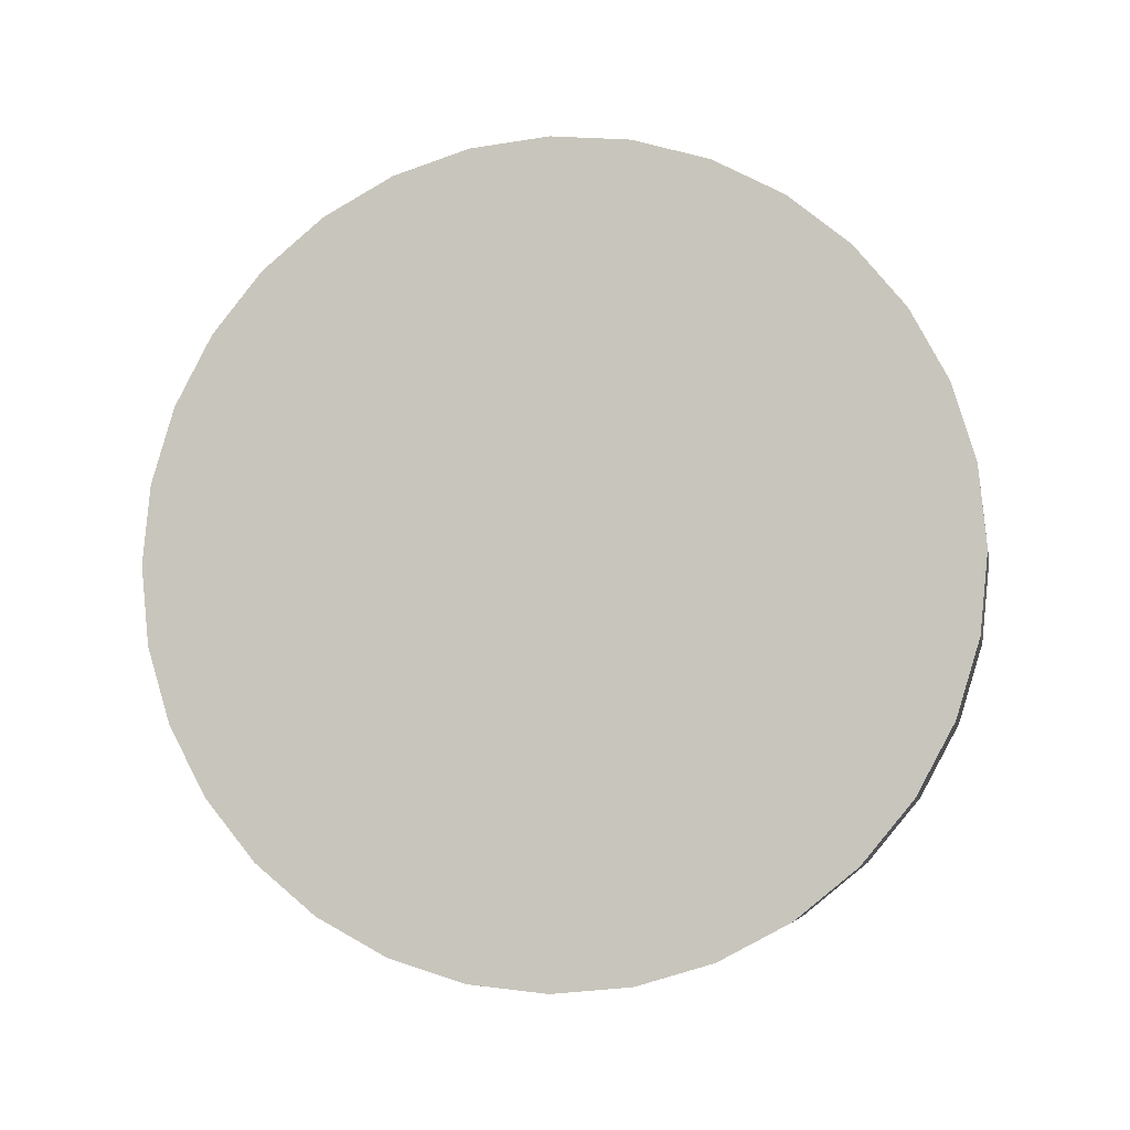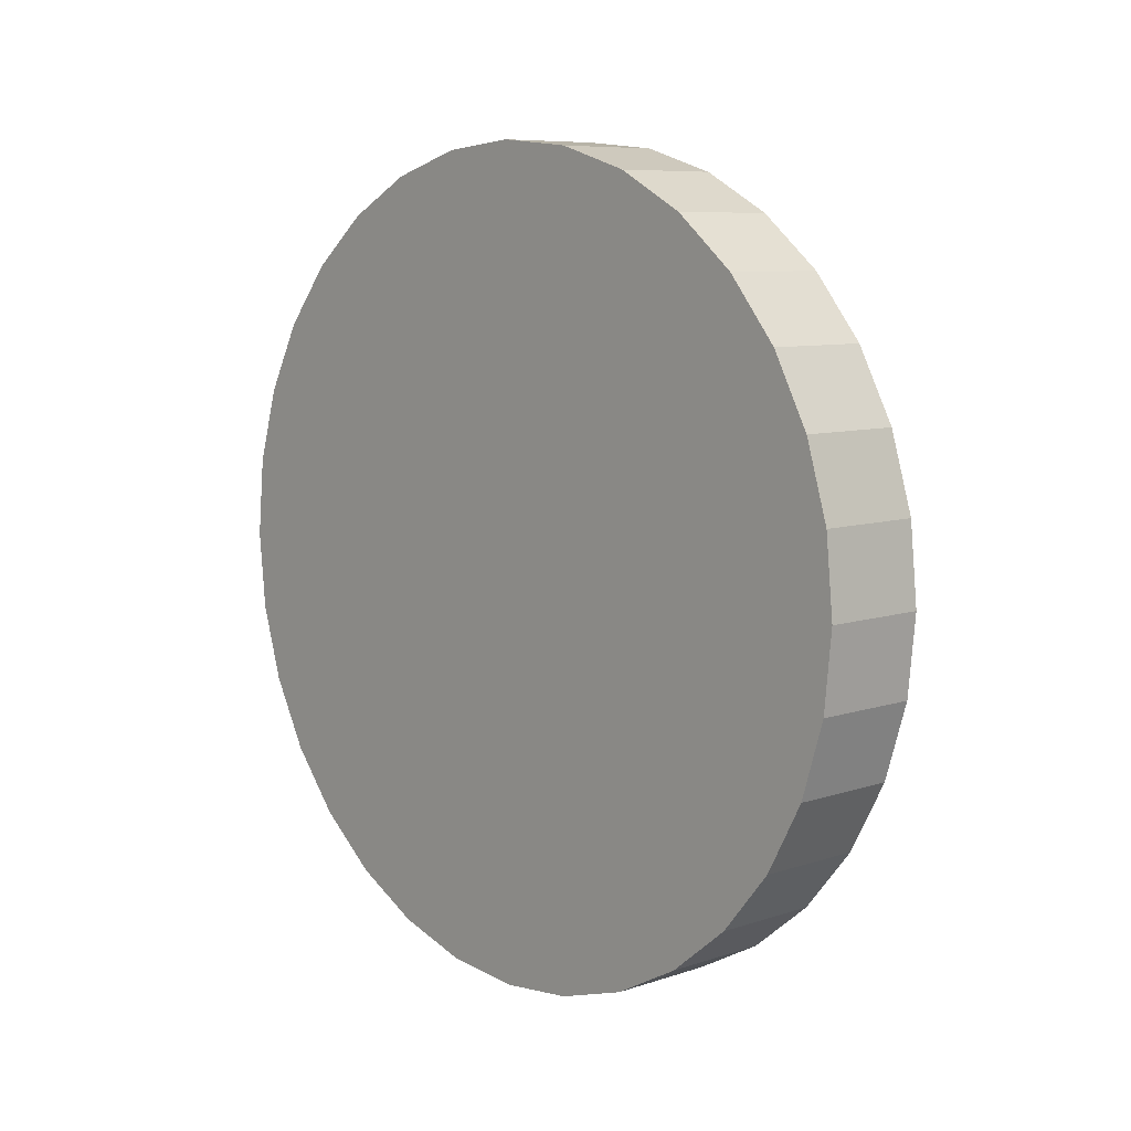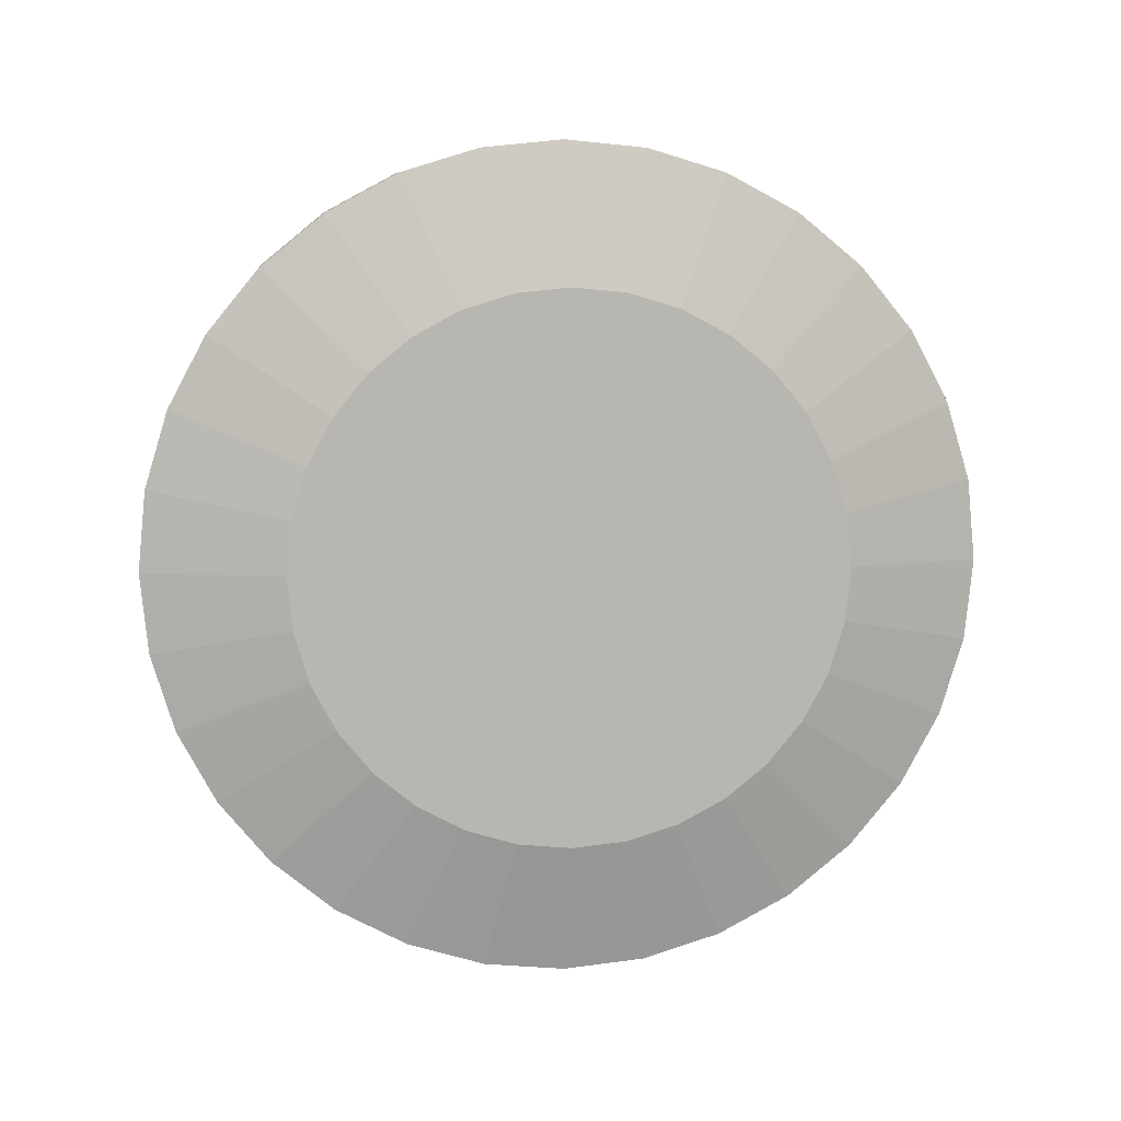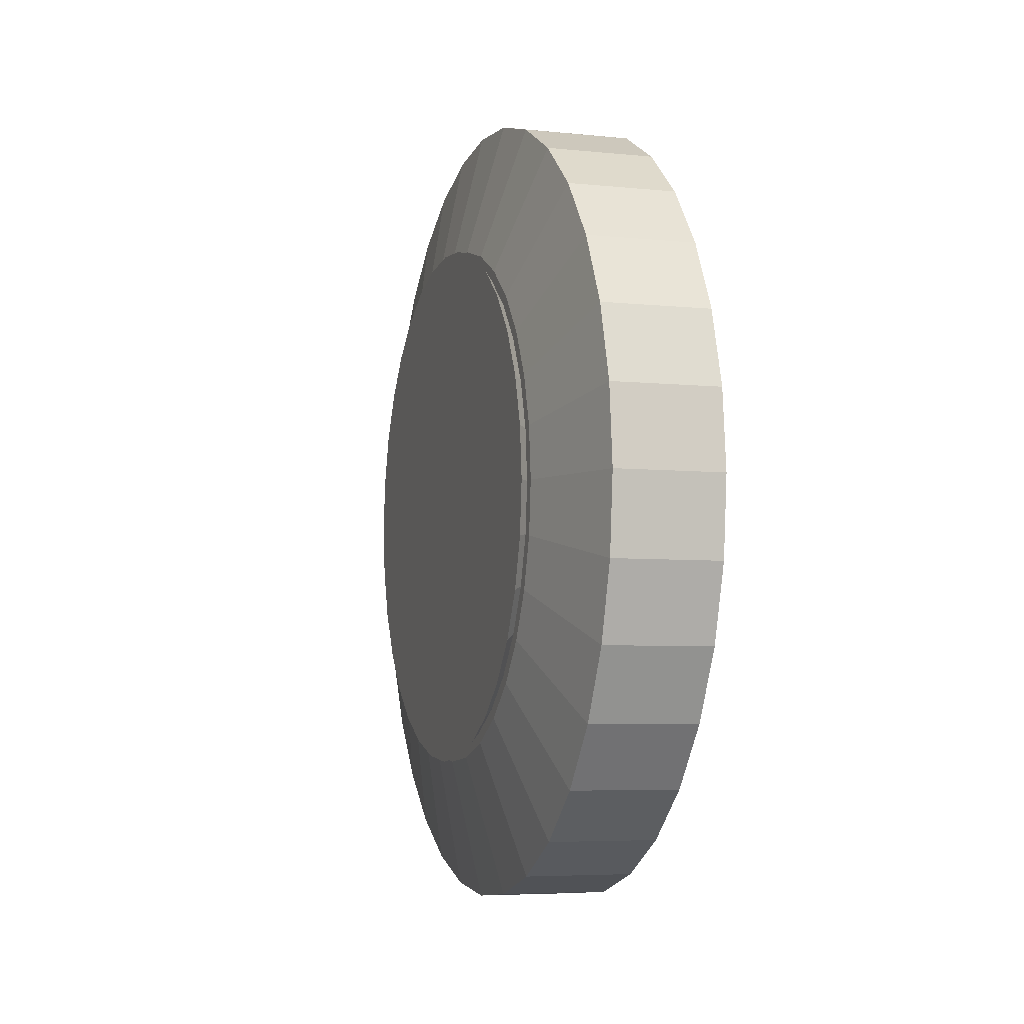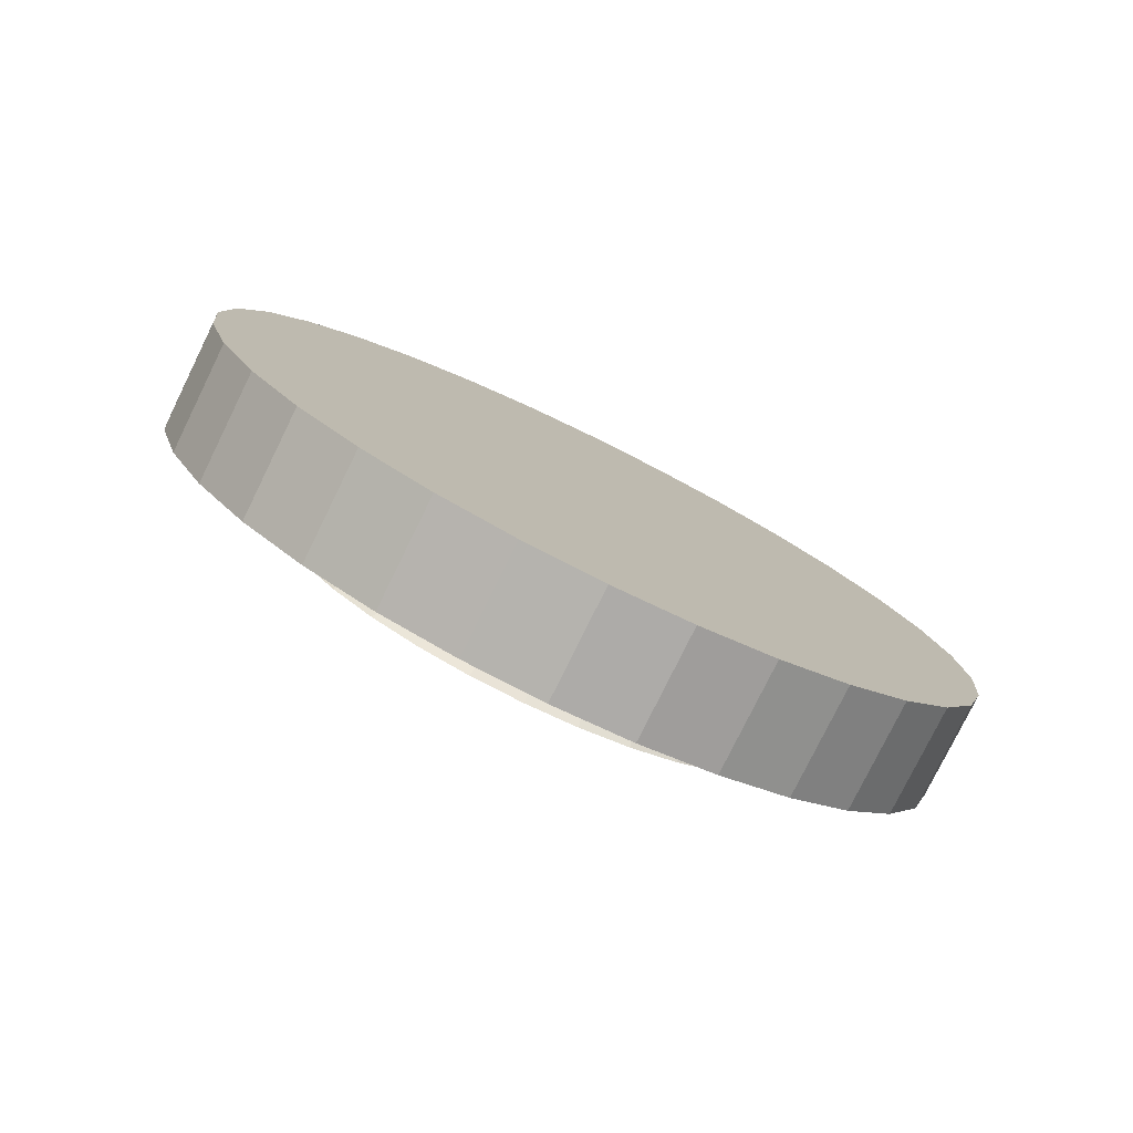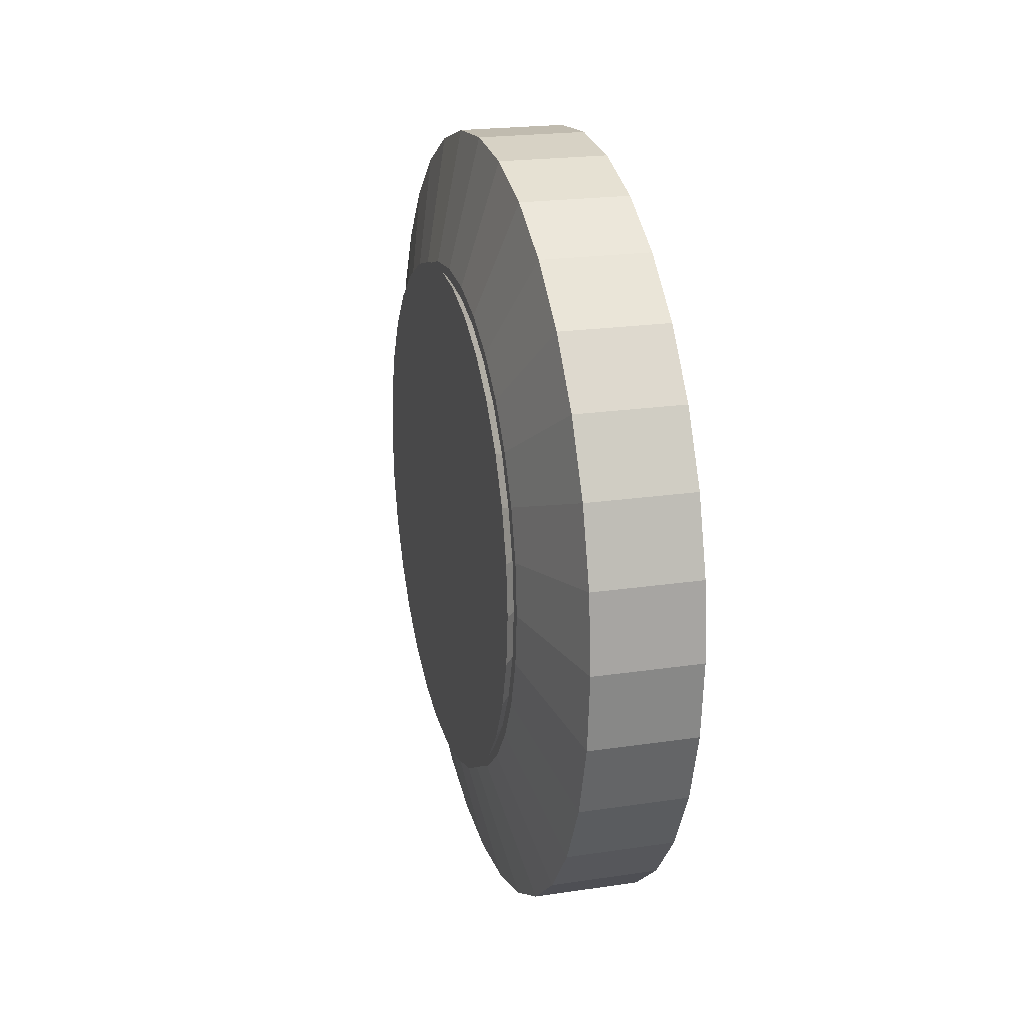
<metadata>
{"format":"obj","ext":"obj","renderer":"f3d","projection":"perspective","resolution":1024,"background":"white","views":[{"elev":-5.5,"azim":101.1,"up":"+Z"},{"elev":8.1,"azim":137.4,"up":"+Z"},{"elev":9.0,"azim":-96.0,"up":"+Y"},{"elev":-5.6,"azim":-17.4,"up":"+Z"},{"elev":-78.6,"azim":63.8,"up":"+Y"},{"elev":21.6,"azim":-14.7,"up":"+Z"}]}
</metadata>
<code>
o Cylinder
v -0.9642 2.803 -0.8692
v -0.8074 2.955 -0.8732
v -0.9642 2.797 -0.9276
v -0.8074 2.946 -0.9611
v -0.9642 2.78 -0.9837
v -0.8074 2.921 -1.046
v -0.9642 2.752 -1.035
v -0.8074 2.879 -1.123
v -0.9642 2.715 -1.081
v -0.8074 2.823 -1.192
v -0.9642 2.67 -1.118
v -0.8074 2.755 -1.248
v -0.9642 2.618 -1.145
v -0.8074 2.677 -1.289
v -0.9642 2.562 -1.163
v -0.8074 2.592 -1.315
v -0.9642 2.504 -1.168
v -0.8074 2.505 -1.324
v -0.9642 2.446 -1.163
v -0.8074 2.417 -1.315
v -0.9642 2.389 -1.145
v -0.8074 2.332 -1.289
v -0.9642 2.338 -1.118
v -0.8074 2.254 -1.248
v -0.9642 2.292 -1.081
v -0.8074 2.186 -1.192
v -0.9642 2.255 -1.035
v -0.8074 2.13 -1.123
v -0.9642 2.228 -0.9837
v -0.8074 2.088 -1.046
v -0.9642 2.211 -0.9276
v -0.8074 2.063 -0.9611
v -0.9642 2.205 -0.8692
v -0.8074 2.054 -0.8732
v -0.9642 2.211 -0.8109
v -0.8074 2.063 -0.7853
v -0.9642 2.228 -0.7548
v -0.8074 2.088 -0.7009
v -0.9642 2.255 -0.7031
v -0.8074 2.13 -0.623
v -0.9642 2.292 -0.6578
v -0.8074 2.186 -0.5548
v -0.9642 2.338 -0.6206
v -0.8074 2.254 -0.4988
v -0.9642 2.389 -0.593
v -0.8074 2.332 -0.4571
v -0.9642 2.446 -0.576
v -0.8074 2.417 -0.4315
v -0.9642 2.504 -0.5702
v -0.8074 2.505 -0.4229
v -0.9642 2.562 -0.576
v -0.8074 2.592 -0.4315
v -0.9642 2.618 -0.593
v -0.8074 2.677 -0.4571
v -0.9642 2.67 -0.6206
v -0.8074 2.755 -0.4988
v -0.9642 2.715 -0.6578
v -0.8074 2.823 -0.5548
v -0.9642 2.752 -0.7031
v -0.8074 2.879 -0.623
v -0.9642 2.78 -0.7548
v -0.8074 2.921 -0.7009
v -0.9642 2.797 -0.8109
v -0.8074 2.946 -0.7853
v -0.9284 2.955 -0.8732
v -0.9284 2.946 -0.9611
v -0.9284 2.921 -1.046
v -0.9284 2.879 -1.123
v -0.9284 2.823 -1.192
v -0.9284 2.755 -1.248
v -0.9284 2.677 -1.289
v -0.9284 2.592 -1.315
v -0.9284 2.505 -1.324
v -0.9284 2.417 -1.315
v -0.9284 2.332 -1.289
v -0.9284 2.254 -1.248
v -0.9284 2.186 -1.192
v -0.9284 2.13 -1.123
v -0.9284 2.088 -1.046
v -0.9284 2.063 -0.9611
v -0.9284 2.054 -0.8732
v -0.9284 2.063 -0.7853
v -0.9284 2.088 -0.7009
v -0.9284 2.13 -0.623
v -0.9284 2.186 -0.5548
v -0.9284 2.254 -0.4988
v -0.9284 2.332 -0.4571
v -0.9284 2.417 -0.4315
v -0.9284 2.505 -0.4229
v -0.9284 2.592 -0.4315
v -0.9284 2.677 -0.4571
v -0.9284 2.755 -0.4988
v -0.9284 2.823 -0.5548
v -0.9284 2.879 -0.623
v -0.9284 2.921 -0.7009
v -0.9284 2.946 -0.7853
v -0.9642 2.803 -0.8692
v -0.9642 2.797 -0.9276
v -0.9642 2.78 -0.9837
v -0.9642 2.752 -1.035
v -0.9642 2.715 -1.081
v -0.9642 2.67 -1.118
v -0.9642 2.618 -1.145
v -0.9642 2.562 -1.163
v -0.9642 2.504 -1.168
v -0.9642 2.446 -1.163
v -0.9642 2.389 -1.145
v -0.9642 2.338 -1.118
v -0.9642 2.292 -1.081
v -0.9642 2.255 -1.035
v -0.9642 2.228 -0.9837
v -0.9642 2.211 -0.9276
v -0.9642 2.205 -0.8692
v -0.9642 2.211 -0.8109
v -0.9642 2.228 -0.7548
v -0.9642 2.255 -0.7031
v -0.9642 2.292 -0.6578
v -0.9642 2.338 -0.6206
v -0.9642 2.389 -0.593
v -0.9642 2.446 -0.576
v -0.9642 2.504 -0.5702
v -0.9642 2.562 -0.576
v -0.9642 2.618 -0.593
v -0.9642 2.67 -0.6206
v -0.9642 2.715 -0.6578
v -0.9642 2.752 -0.7031
v -0.9642 2.78 -0.7548
v -0.9642 2.797 -0.8109
v -0.9742 2.803 -0.8692
v -0.8142 2.946 -0.8732
v -0.9742 2.797 -0.9276
v -0.8142 2.937 -0.9592
v -0.9742 2.78 -0.9837
v -0.8142 2.912 -1.042
v -0.9742 2.752 -1.035
v -0.8142 2.871 -1.118
v -0.9742 2.715 -1.081
v -0.8142 2.816 -1.185
v -0.9742 2.67 -1.118
v -0.8142 2.75 -1.24
v -0.9742 2.618 -1.145
v -0.8142 2.673 -1.281
v -0.9742 2.562 -1.163
v -0.8142 2.591 -1.306
v -0.9742 2.504 -1.168
v -0.8142 2.505 -1.314
v -0.9742 2.446 -1.163
v -0.8142 2.419 -1.306
v -0.9742 2.389 -1.145
v -0.8142 2.336 -1.281
v -0.9742 2.338 -1.118
v -0.8142 2.26 -1.24
v -0.9742 2.292 -1.081
v -0.8142 2.193 -1.185
v -0.9742 2.255 -1.035
v -0.8142 2.138 -1.118
v -0.9742 2.228 -0.9837
v -0.8142 2.097 -1.042
v -0.9742 2.211 -0.9276
v -0.8142 2.072 -0.9592
v -0.9742 2.205 -0.8692
v -0.8142 2.064 -0.8732
v -0.9742 2.211 -0.8109
v -0.8142 2.072 -0.7872
v -0.9742 2.228 -0.7548
v -0.8142 2.097 -0.7044
v -0.9742 2.255 -0.7031
v -0.8142 2.138 -0.6282
v -0.9742 2.292 -0.6578
v -0.8142 2.193 -0.5614
v -0.9742 2.338 -0.6206
v -0.8142 2.26 -0.5065
v -0.9742 2.389 -0.593
v -0.8142 2.336 -0.4658
v -0.9742 2.446 -0.576
v -0.8142 2.419 -0.4407
v -0.9742 2.504 -0.5702
v -0.8142 2.505 -0.4322
v -0.9742 2.562 -0.576
v -0.8142 2.591 -0.4407
v -0.9742 2.618 -0.593
v -0.8142 2.673 -0.4658
v -0.9742 2.67 -0.6206
v -0.8142 2.75 -0.5065
v -0.9742 2.715 -0.6578
v -0.8142 2.816 -0.5614
v -0.9742 2.752 -0.7031
v -0.8142 2.871 -0.6282
v -0.9742 2.78 -0.7548
v -0.8142 2.912 -0.7044
v -0.9742 2.797 -0.8109
v -0.8142 2.937 -0.7872
v -0.9226 2.944 -0.8732
v -0.9226 2.936 -0.959
v -0.9226 2.911 -1.042
v -0.9226 2.87 -1.118
v -0.9226 2.816 -1.184
v -0.9226 2.749 -1.239
v -0.9226 2.673 -1.28
v -0.9226 2.59 -1.305
v -0.9226 2.505 -1.313
v -0.9226 2.419 -1.305
v -0.9226 2.336 -1.28
v -0.9226 2.26 -1.239
v -0.9226 2.194 -1.184
v -0.9226 2.139 -1.118
v -0.9226 2.098 -1.042
v -0.9226 2.073 -0.959
v -0.9226 2.065 -0.8732
v -0.9226 2.073 -0.7874
v -0.9226 2.098 -0.7049
v -0.9226 2.139 -0.6288
v -0.9226 2.194 -0.5622
v -0.9226 2.26 -0.5075
v -0.9226 2.336 -0.4669
v -0.9226 2.419 -0.4418
v -0.9226 2.505 -0.4334
v -0.9226 2.59 -0.4418
v -0.9226 2.673 -0.4669
v -0.9226 2.749 -0.5075
v -0.9226 2.816 -0.5622
v -0.9226 2.87 -0.6288
v -0.9226 2.911 -0.7049
v -0.9226 2.936 -0.7874
v -0.9637 2.79 -0.8693
v -0.9637 2.785 -0.9251
v -0.9637 2.768 -0.9788
v -0.9637 2.742 -1.028
v -0.9637 2.706 -1.072
v -0.9637 2.663 -1.107
v -0.9637 2.613 -1.134
v -0.9637 2.56 -1.15
v -0.9637 2.504 -1.155
v -0.9637 2.448 -1.15
v -0.9637 2.394 -1.134
v -0.9637 2.345 -1.107
v -0.9637 2.301 -1.072
v -0.9637 2.266 -1.028
v -0.9637 2.239 -0.9788
v -0.9637 2.223 -0.9251
v -0.9638 2.218 -0.8693
v -0.9638 2.223 -0.8134
v -0.9638 2.239 -0.7597
v -0.9638 2.266 -0.7103
v -0.9638 2.301 -0.6669
v -0.9638 2.345 -0.6313
v -0.9638 2.394 -0.6048
v -0.9638 2.448 -0.5886
v -0.9638 2.504 -0.5831
v -0.9638 2.56 -0.5886
v -0.9638 2.613 -0.6049
v -0.9638 2.663 -0.6313
v -0.9638 2.706 -0.6669
v -0.9638 2.742 -0.7103
v -0.9638 2.768 -0.7597
v -0.9637 2.785 -0.8134
f 65 2 4 66
f 66 4 6 67
f 67 6 8 68
f 68 8 10 69
f 69 10 12 70
f 70 12 14 71
f 71 14 16 72
f 72 16 18 73
f 73 18 20 74
f 74 20 22 75
f 75 22 24 76
f 76 24 26 77
f 77 26 28 78
f 78 28 30 79
f 79 30 32 80
f 80 32 34 81
f 81 34 36 82
f 82 36 38 83
f 83 38 40 84
f 84 40 42 85
f 85 42 44 86
f 86 44 46 87
f 87 46 48 88
f 88 48 50 89
f 89 50 52 90
f 90 52 54 91
f 91 54 56 92
f 92 56 58 93
f 93 58 60 94
f 94 60 62 95
f 4 2 64 62 60 58 56 54 52 50 48 46 44 42 40 38 36 34 32 30 28 26 24 22 20 18 16 14 12 10 8 6
f 95 62 64 96
f 96 64 2 65
f 1 3 5 7 9 11 13 15 17 19 21 23 25 27 29 31 33 35 37 39 41 43 45 47 49 51 53 55 57 59 61 63
f 98 97 65 66
f 99 98 66 67
f 100 99 67 68
f 101 100 68 69
f 102 101 69 70
f 103 102 70 71
f 104 103 71 72
f 105 104 72 73
f 106 105 73 74
f 107 106 74 75
f 108 107 75 76
f 109 108 76 77
f 110 109 77 78
f 111 110 78 79
f 112 111 79 80
f 113 112 80 81
f 114 113 81 82
f 115 114 82 83
f 116 115 83 84
f 117 116 84 85
f 118 117 85 86
f 119 118 86 87
f 120 119 87 88
f 121 120 88 89
f 122 121 89 90
f 123 122 90 91
f 124 123 91 92
f 125 124 92 93
f 126 125 93 94
f 127 126 94 95
f 128 127 95 96
f 97 128 96 65
f 3 1 97 98
f 5 3 98 99
f 7 5 99 100
f 9 7 100 101
f 11 9 101 102
f 13 11 102 103
f 15 13 103 104
f 17 15 104 105
f 19 17 105 106
f 21 19 106 107
f 23 21 107 108
f 25 23 108 109
f 27 25 109 110
f 29 27 110 111
f 31 29 111 112
f 33 31 112 113
f 35 33 113 114
f 37 35 114 115
f 39 37 115 116
f 41 39 116 117
f 43 41 117 118
f 45 43 118 119
f 47 45 119 120
f 49 47 120 121
f 51 49 121 122
f 53 51 122 123
f 55 53 123 124
f 57 55 124 125
f 59 57 125 126
f 61 59 126 127
f 63 61 127 128
f 1 63 128 97
f 193 194 132 130
f 194 195 134 132
f 195 196 136 134
f 196 197 138 136
f 197 198 140 138
f 198 199 142 140
f 199 200 144 142
f 200 201 146 144
f 201 202 148 146
f 202 203 150 148
f 203 204 152 150
f 204 205 154 152
f 205 206 156 154
f 206 207 158 156
f 207 208 160 158
f 208 209 162 160
f 209 210 164 162
f 210 211 166 164
f 211 212 168 166
f 212 213 170 168
f 213 214 172 170
f 214 215 174 172
f 215 216 176 174
f 216 217 178 176
f 217 218 180 178
f 218 219 182 180
f 219 220 184 182
f 220 221 186 184
f 221 222 188 186
f 222 223 190 188
f 132 134 136 138 140 142 144 146 148 150 152 154 156 158 160 162 164 166 168 170 172 174 176 178 180 182 184 186 188 190 192 130
f 223 224 192 190
f 224 193 130 192
f 129 191 189 187 185 183 181 179 177 175 173 171 169 167 165 163 161 159 157 155 153 151 149 147 145 143 141 139 137 135 133 131
f 226 194 193 225
f 227 195 194 226
f 228 196 195 227
f 229 197 196 228
f 230 198 197 229
f 231 199 198 230
f 232 200 199 231
f 233 201 200 232
f 234 202 201 233
f 235 203 202 234
f 236 204 203 235
f 237 205 204 236
f 238 206 205 237
f 239 207 206 238
f 240 208 207 239
f 241 209 208 240
f 242 210 209 241
f 243 211 210 242
f 244 212 211 243
f 245 213 212 244
f 246 214 213 245
f 247 215 214 246
f 248 216 215 247
f 249 217 216 248
f 250 218 217 249
f 251 219 218 250
f 252 220 219 251
f 253 221 220 252
f 254 222 221 253
f 255 223 222 254
f 256 224 223 255
f 225 193 224 256
f 131 226 225 129
f 133 227 226 131
f 135 228 227 133
f 137 229 228 135
f 139 230 229 137
f 141 231 230 139
f 143 232 231 141
f 145 233 232 143
f 147 234 233 145
f 149 235 234 147
f 151 236 235 149
f 153 237 236 151
f 155 238 237 153
f 157 239 238 155
f 159 240 239 157
f 161 241 240 159
f 163 242 241 161
f 165 243 242 163
f 167 244 243 165
f 169 245 244 167
f 171 246 245 169
f 173 247 246 171
f 175 248 247 173
f 177 249 248 175
f 179 250 249 177
f 181 251 250 179
f 183 252 251 181
f 185 253 252 183
f 187 254 253 185
f 189 255 254 187
f 191 256 255 189
f 129 225 256 191

</code>
